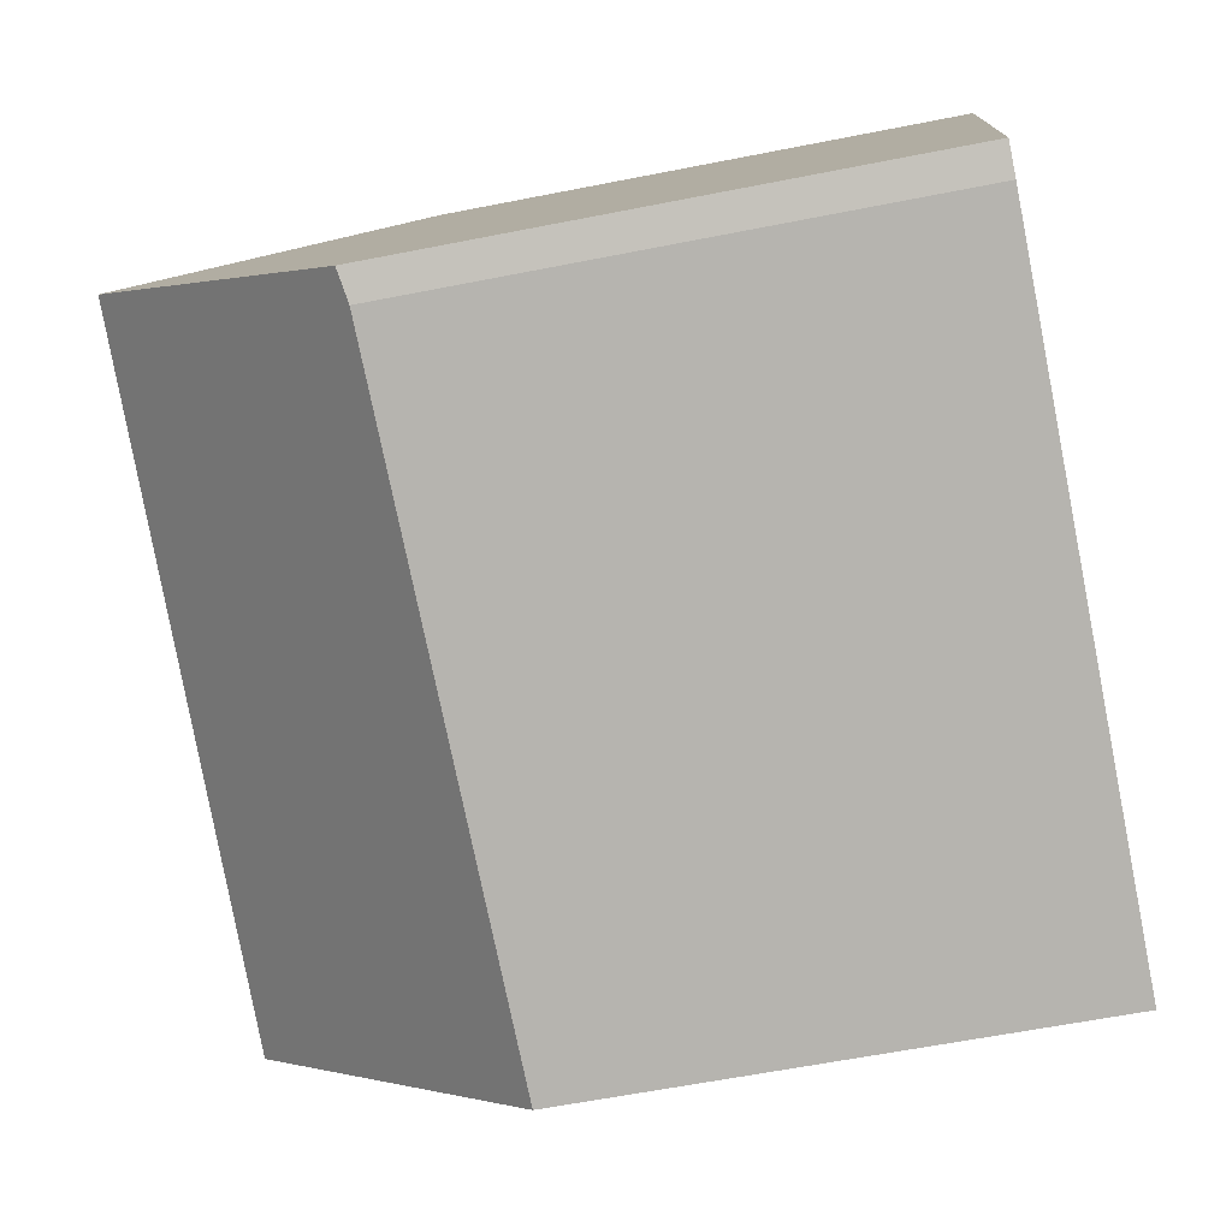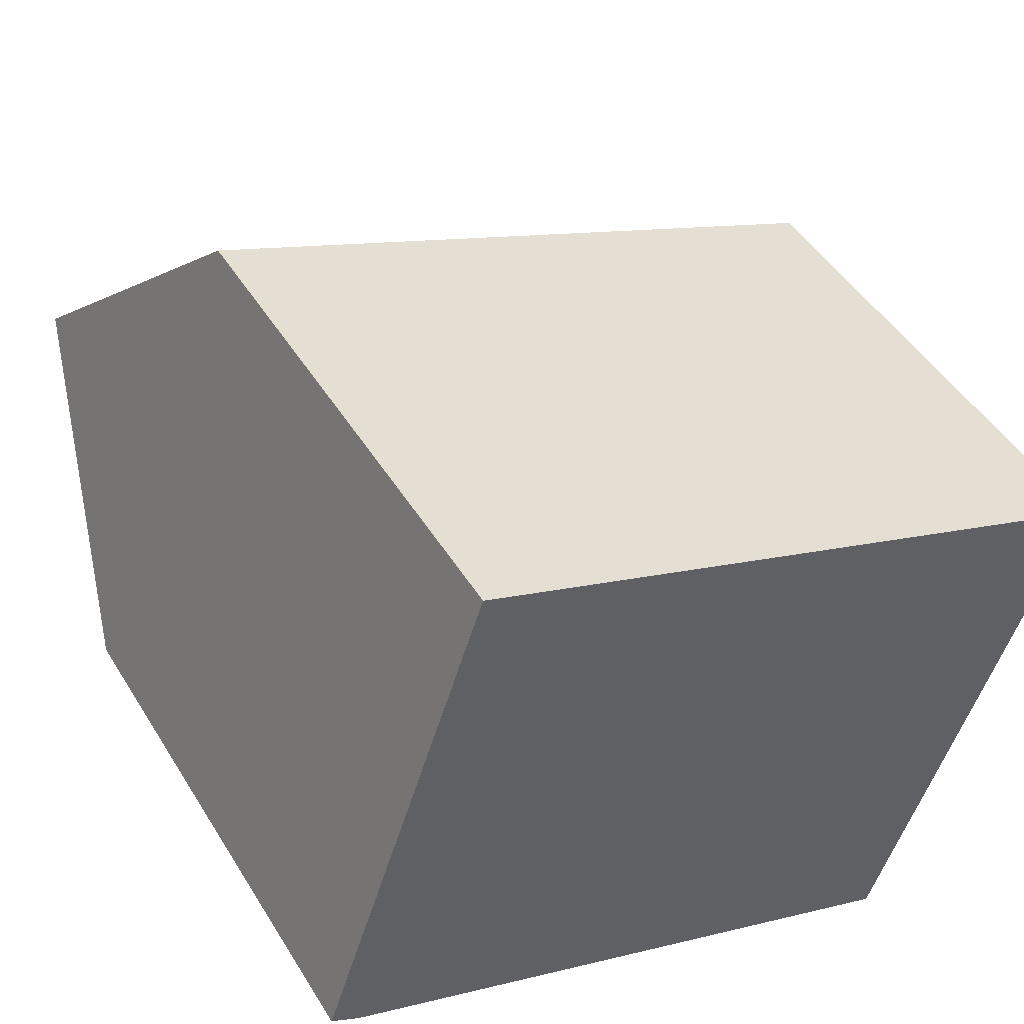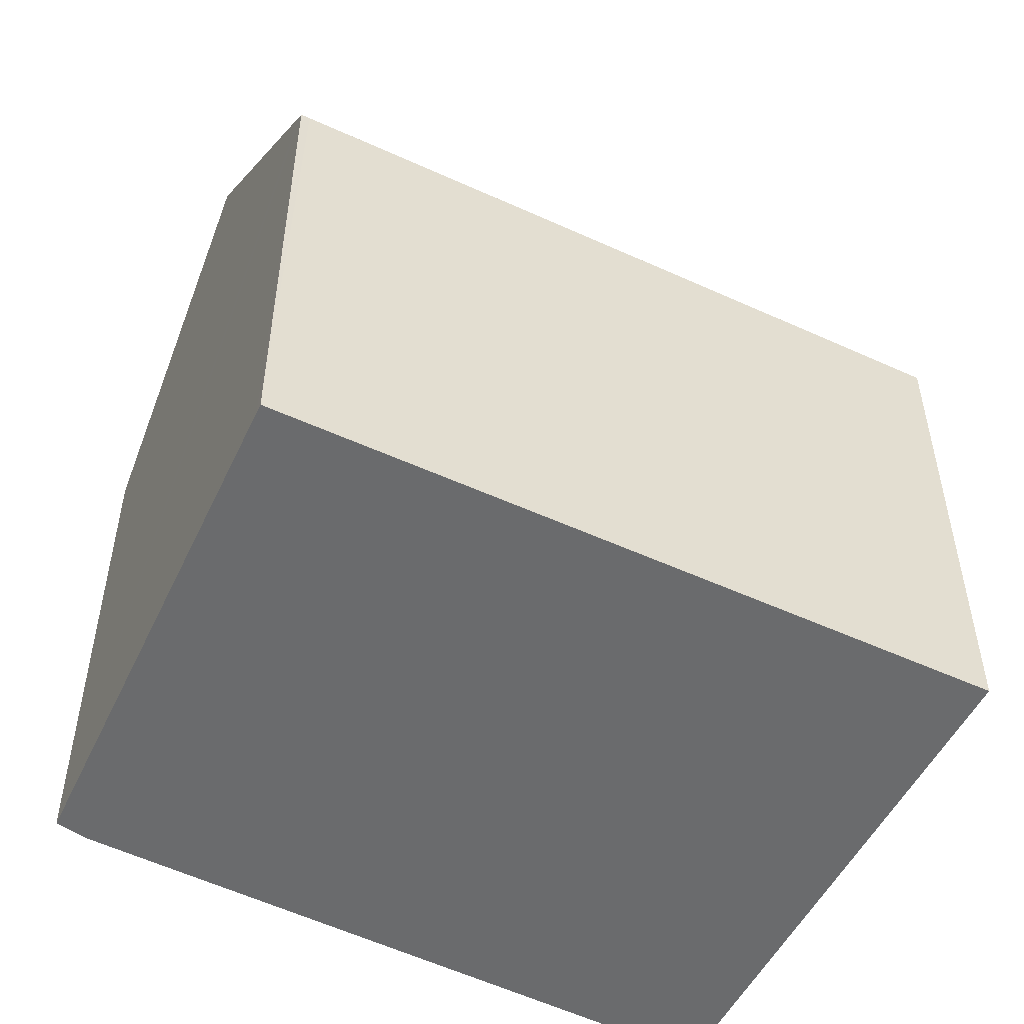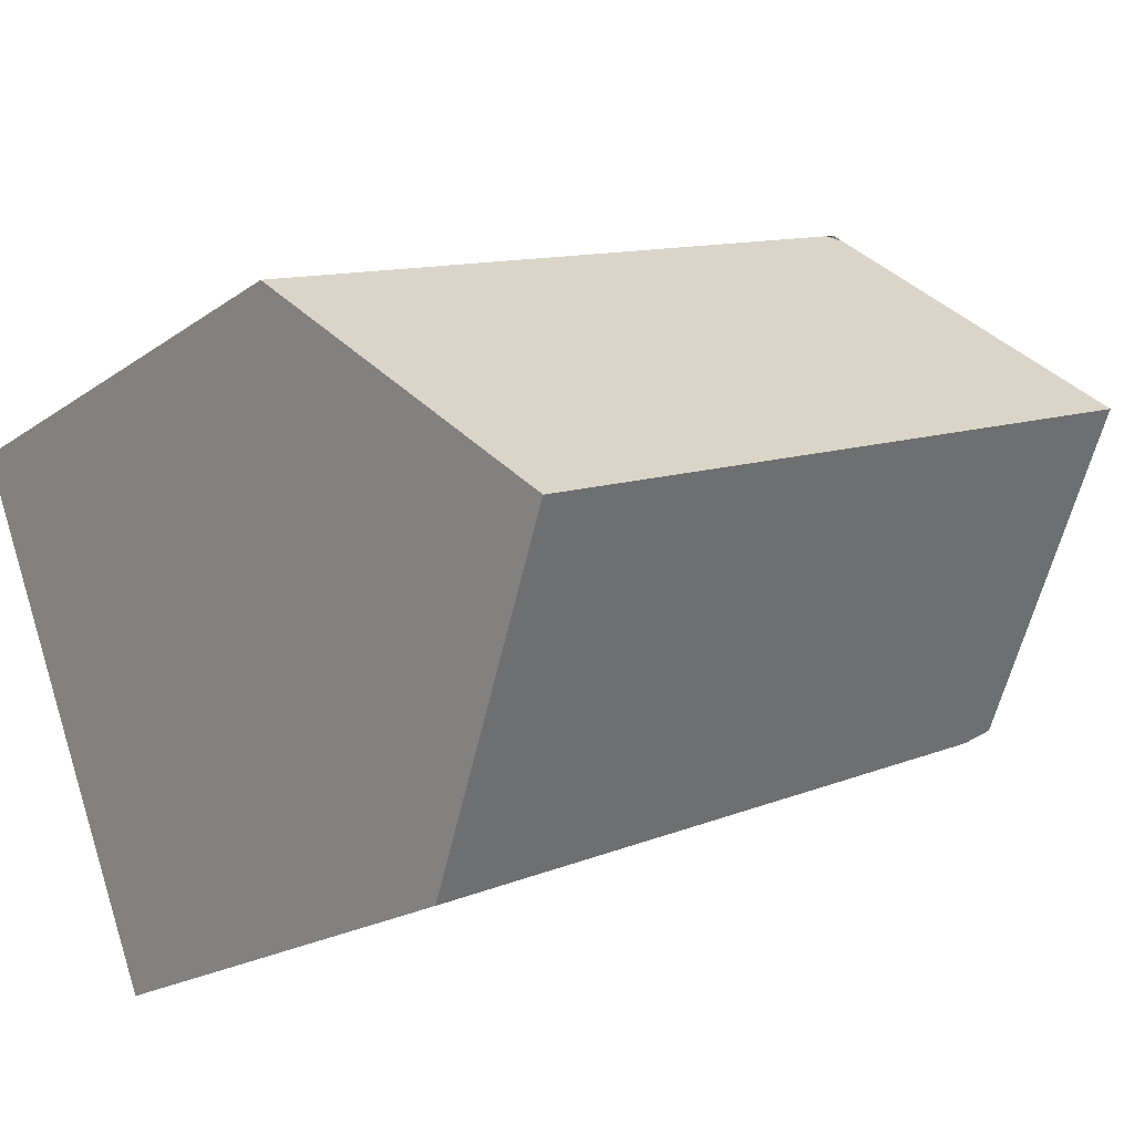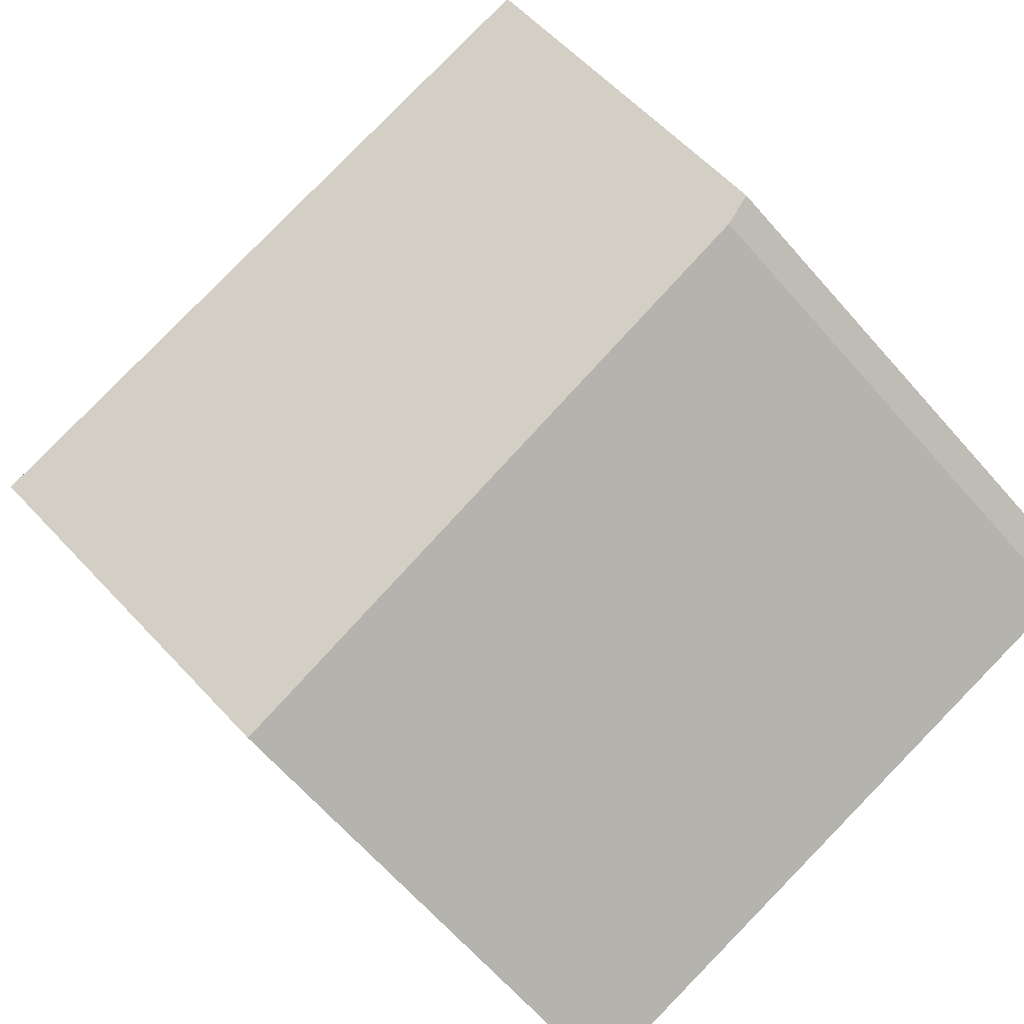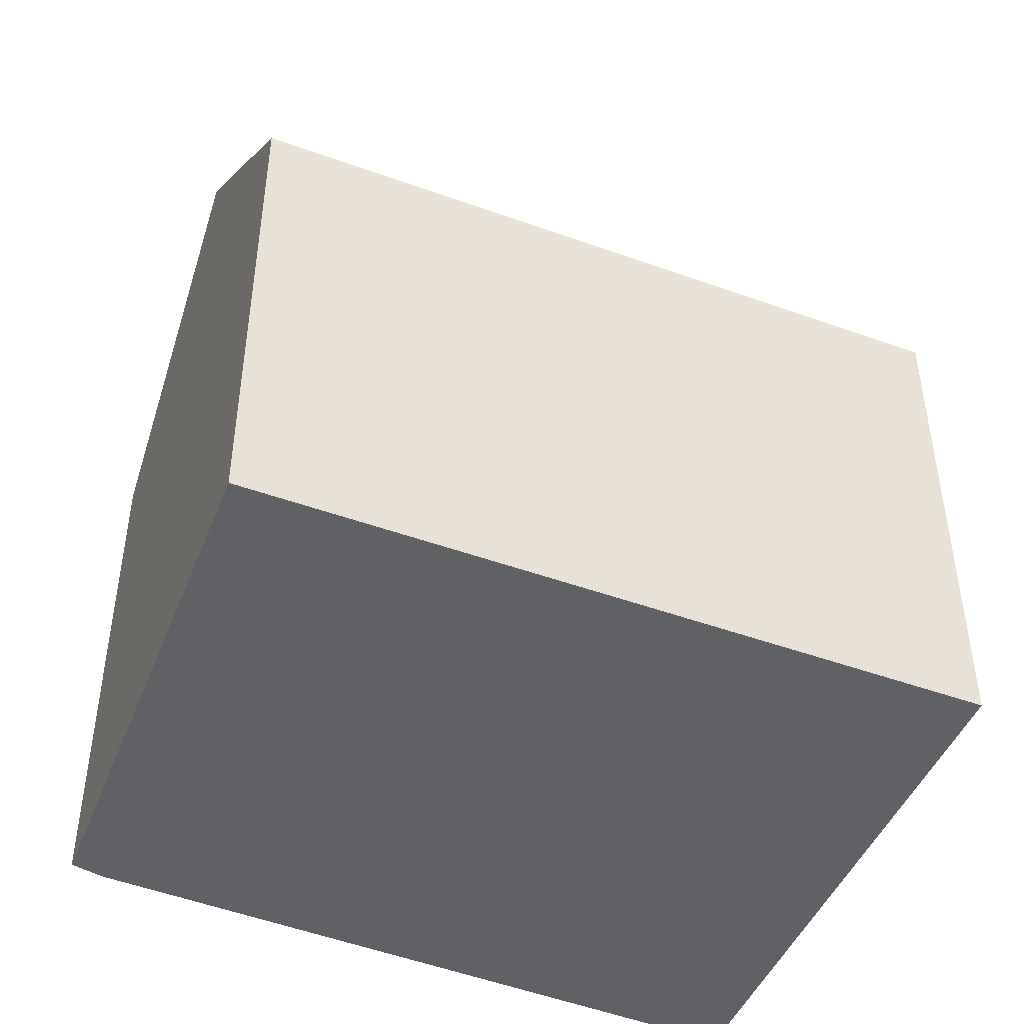
<metadata>
{"format":"obj","ext":"obj","renderer":"f3d","projection":"perspective","resolution":1024,"background":"white","views":[{"elev":-60.3,"azim":-78.5,"up":"+Z"},{"elev":46.2,"azim":-29.8,"up":"+Z"},{"elev":-53.2,"azim":-6.2,"up":"+Y"},{"elev":-19.4,"azim":142.5,"up":"+Z"},{"elev":-66.4,"azim":-138.6,"up":"+Z"},{"elev":-47.7,"azim":-2.3,"up":"+Y"}]}
</metadata>
<code>
v  0.575 10.68 -0.337
v  15.15 15.95 0.01
v  13.16 10.31 -5.278
v  1.648 15.96 4.892
v  0 10.8 6.614e-16
v  3.367 10.58 9.995
v  3.629 10.39 10.11
v  16.99 10.73 4.909
v  17.11 10.38 5.233
v  3.43 -6.234e-16 10.18
v  3.602 10.38 10.12
v  3.43 10.38 10.18
v  17.11 -3.204e-16 5.233
v  3.602 -6.195e-16 10.12
v  3.629 -6.189e-16 10.11
v  16.99 -3.006e-16 4.909
v  13.16 3.232e-16 -5.278
v  15.15 -6.123e-19 0.01
v  0.575 2.064e-17 -0.337
v  0 0 0
v  1.648 -2.995e-16 4.892
v  3.367 -6.12e-16 9.995
g defaultobject
f 1 2 3
f 2 1 4
f 4 1 5
f 6 2 4
f 2 6 7
f 2 7 8
f 8 7 9
f 10 11 12
f 11 10 9
f 9 10 13
f 13 10 14
f 13 14 15
f 9 7 11
f 8 3 2
f 3 8 9
f 3 9 13
f 3 13 16
f 3 16 17
f 17 16 18
f 3 19 1
f 19 3 17
f 1 20 5
f 20 1 19
f 5 6 4
f 6 5 20
f 6 20 12
f 12 20 21
f 12 21 22
f 12 22 10
f 15 16 13
f 16 15 14
f 16 14 10
f 16 10 22
f 16 22 18
f 18 22 21
f 18 21 17
f 17 21 20
f 17 20 19

</code>
